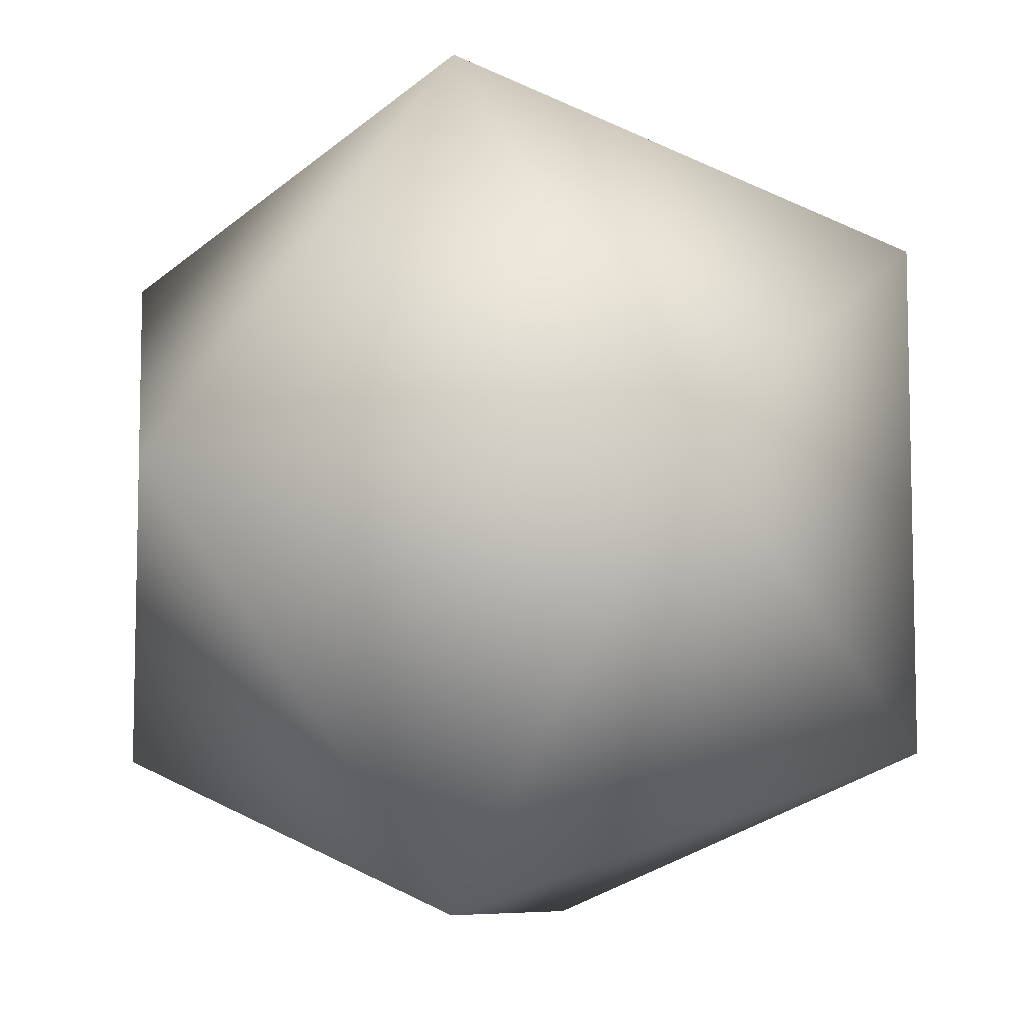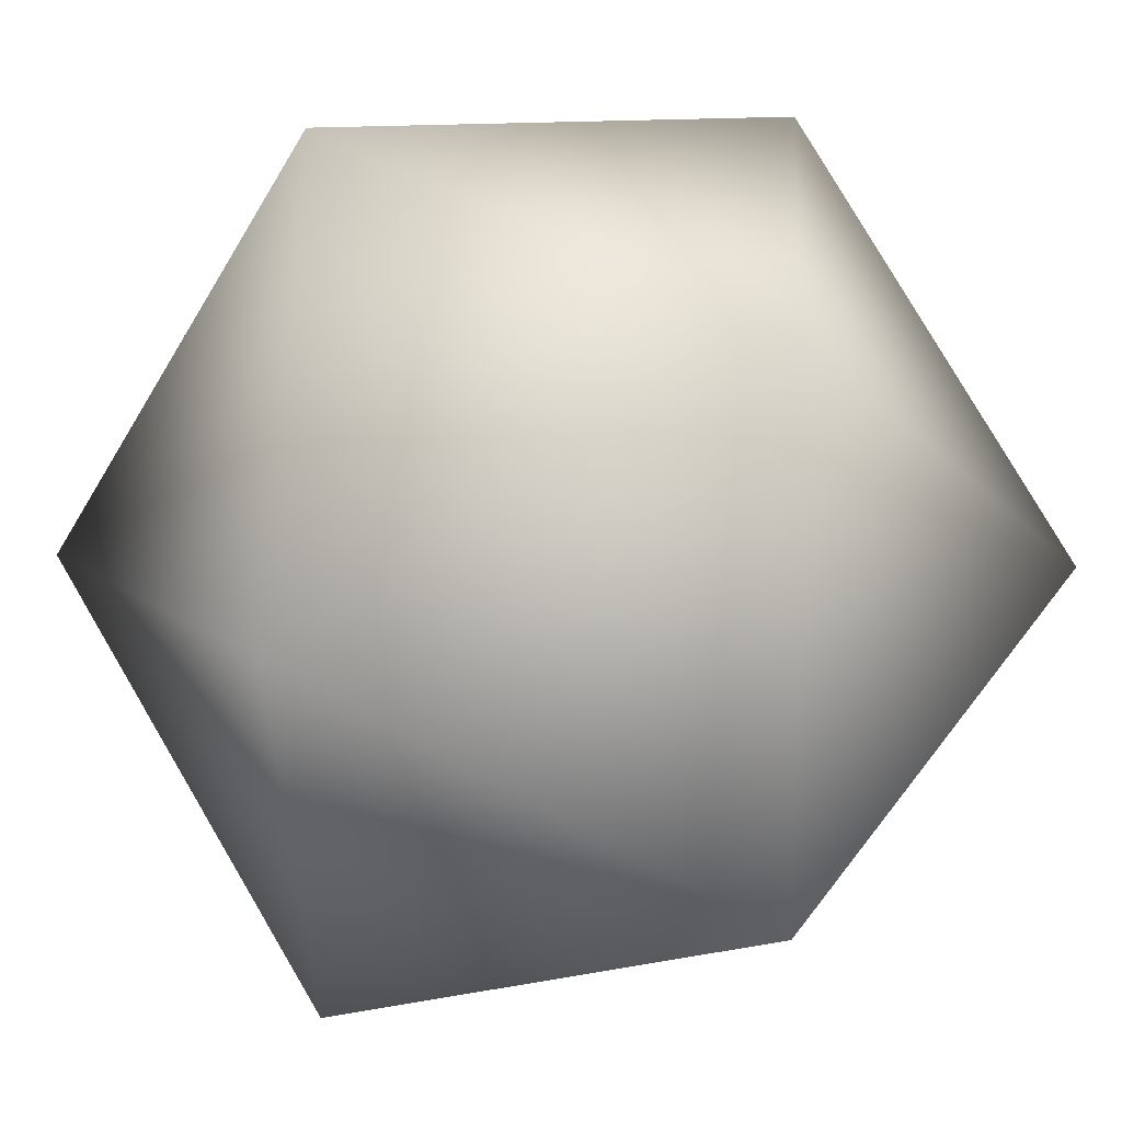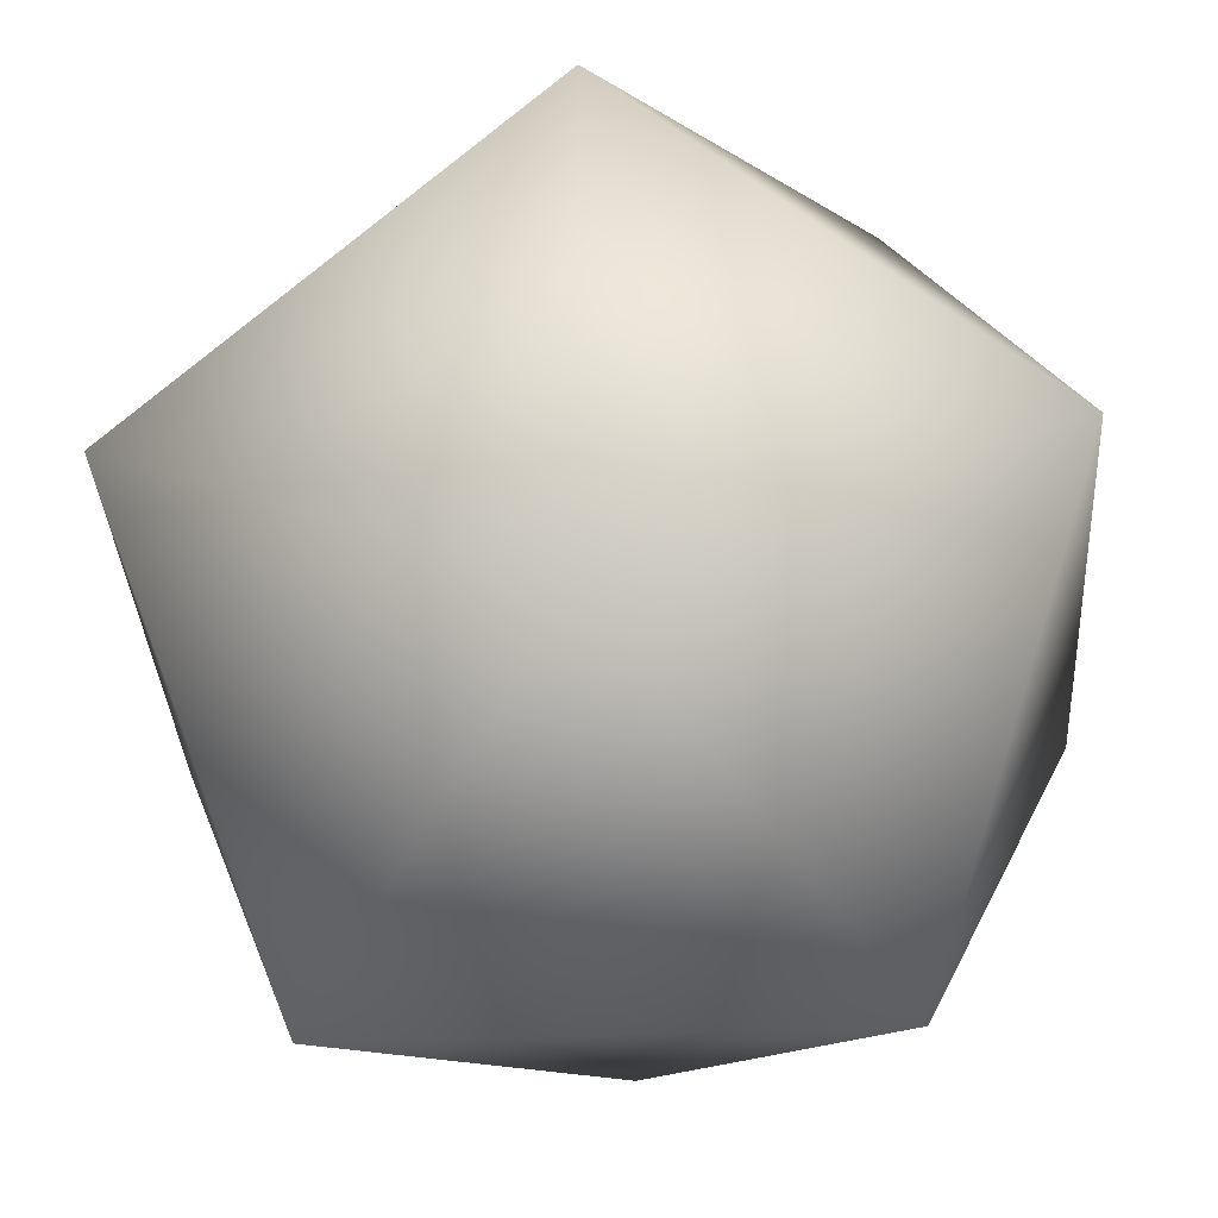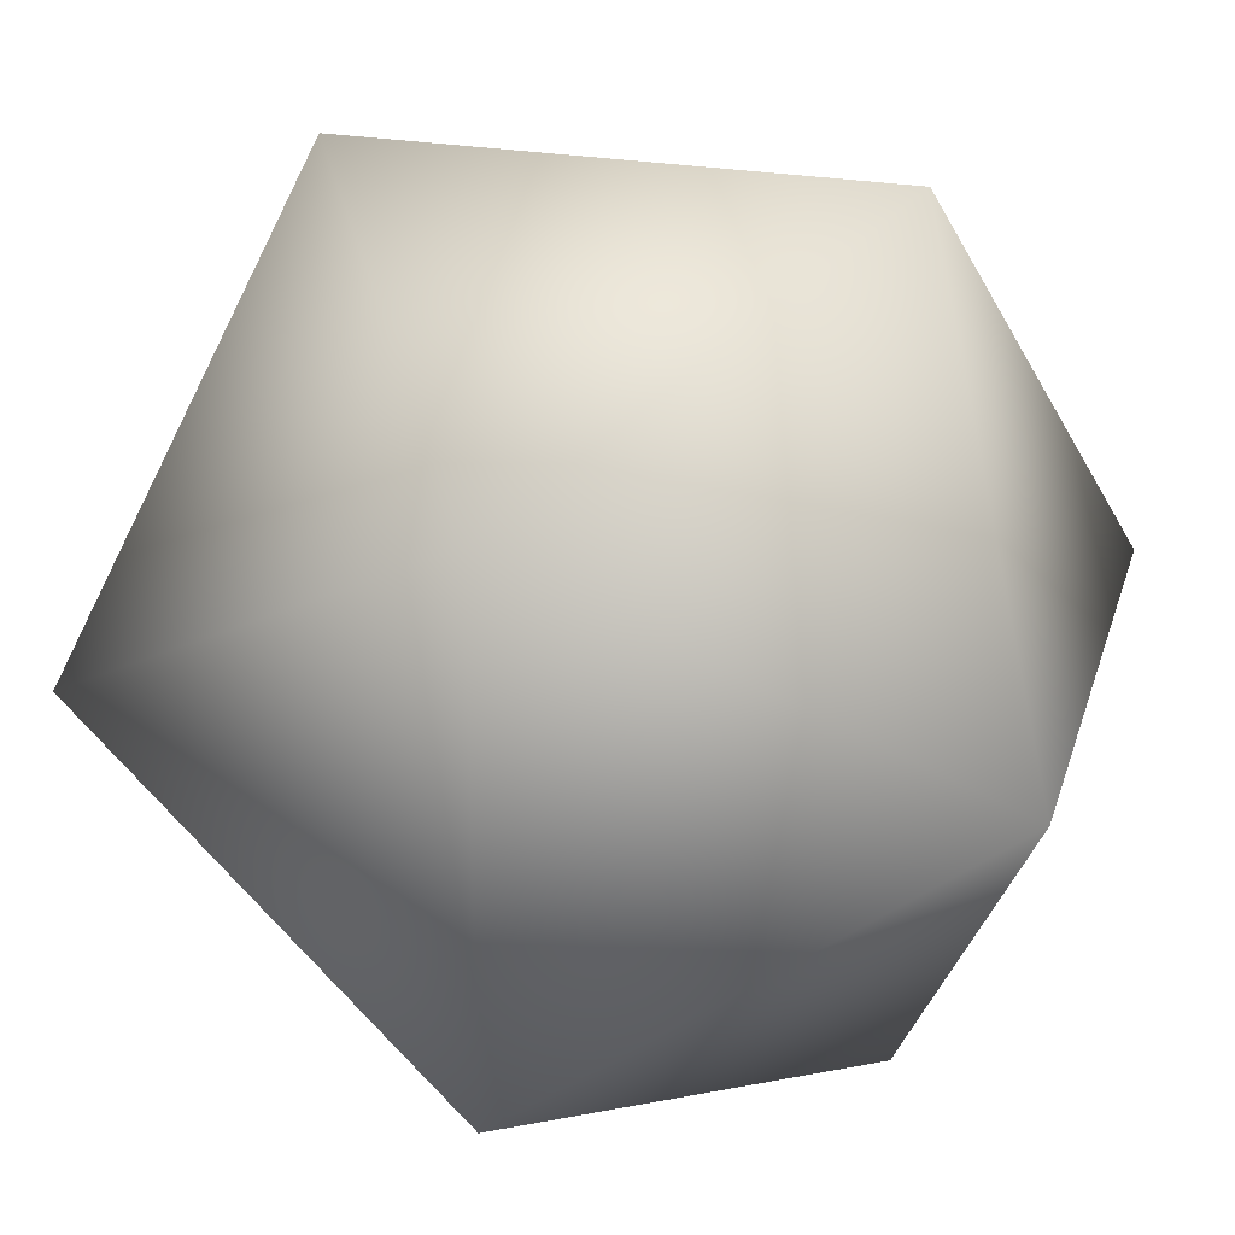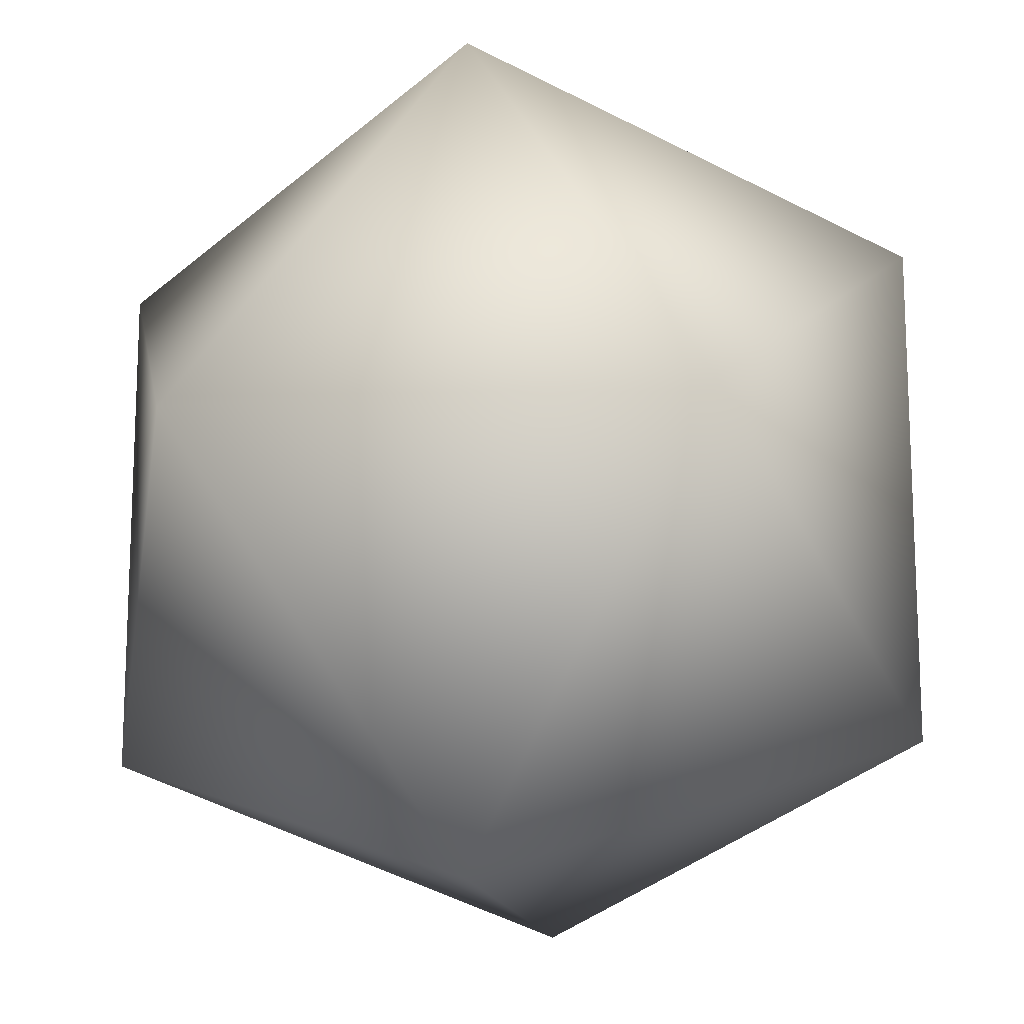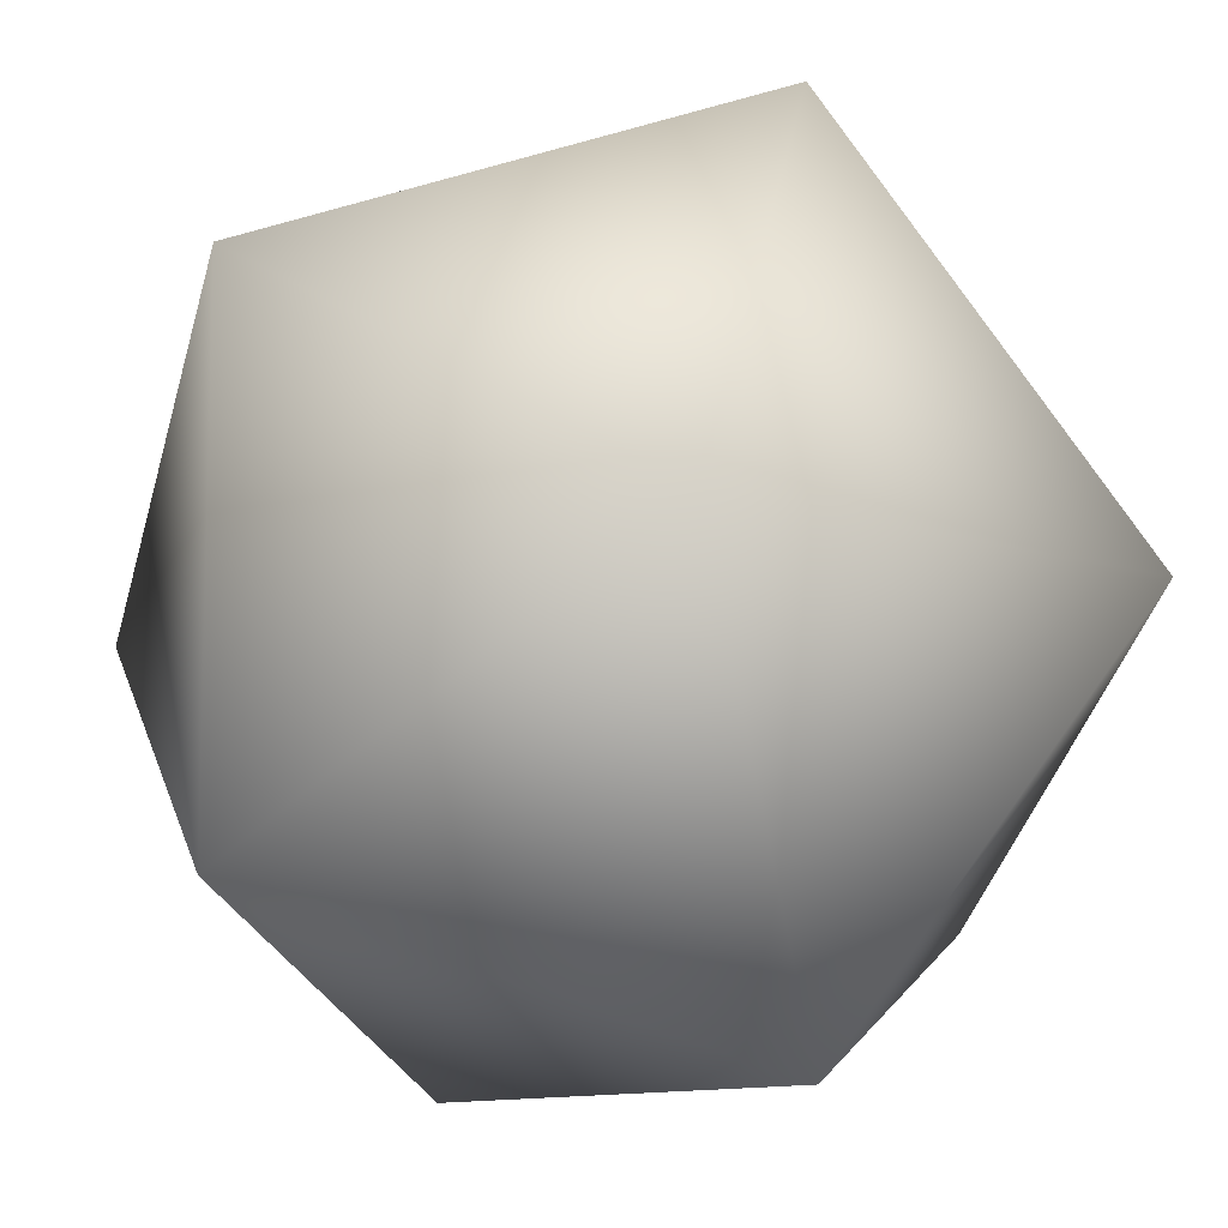
<metadata>
{"format":"obj","ext":"obj","renderer":"f3d","projection":"perspective","resolution":1024,"background":"white","views":[{"elev":-8.1,"azim":-77.2,"up":"+Y"},{"elev":11.0,"azim":-118.1,"up":"+Z"},{"elev":-34.2,"azim":-86.5,"up":"+Z"},{"elev":26.6,"azim":-74.6,"up":"+Z"},{"elev":-15.3,"azim":10.0,"up":"+Z"},{"elev":-10.8,"azim":51.2,"up":"+Y"}]}
</metadata>
<code>
v  0.4934 0 0.8049
v  0.3049 -0.4934 0.5
v  0.4934 0 0.1951
v  0.3049 0.4934 0.5
v  0 -0.3049 0.0066
v  0 0.3049 0.0066
v  0 -0.3049 0.9934
v  0 0.3049 0.9934
v  -0.4934 0 0.1951
v  -0.3049 -0.4934 0.5
v  -0.4934 0 0.8049
v  -0.3049 0.4934 0.5
g pSolid1
f 1 2 3
f 3 4 1
f 3 5 6
f 3 6 4
f 3 2 5
f 7 1 8
f 2 1 7
f 1 4 8
f 9 10 11
f 11 12 9
f 7 8 11
f 11 10 7
f 8 12 11
f 6 5 9
f 9 12 6
f 9 5 10
f 7 10 2
f 8 4 12
f 6 12 4
f 5 2 10

</code>
